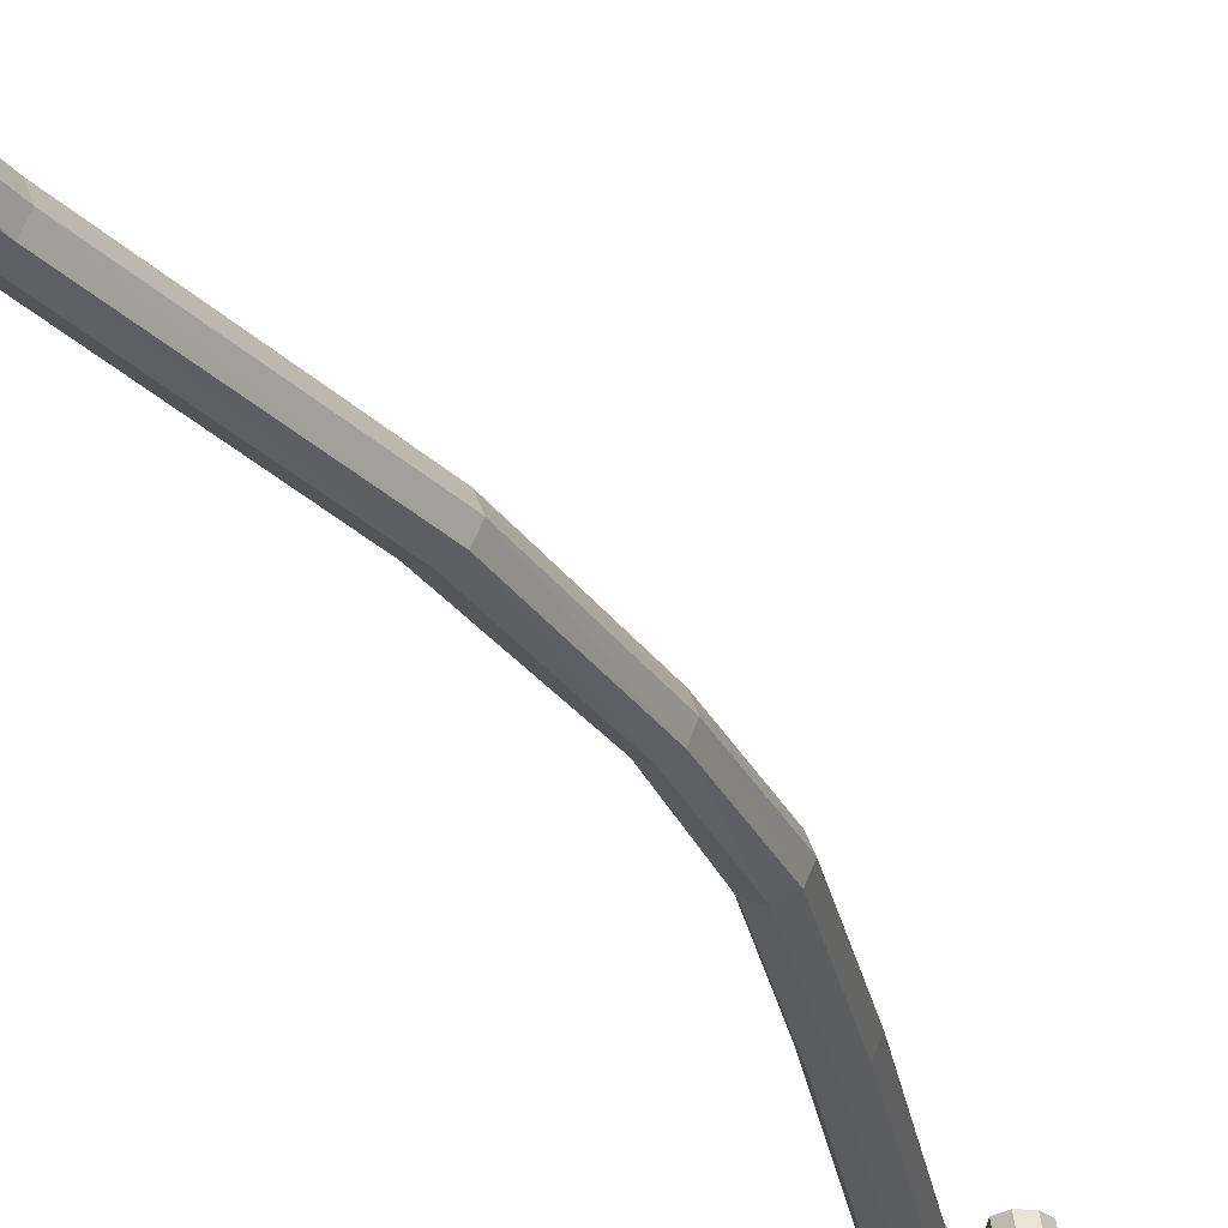
<metadata>
{"format":"obj","ext":"obj","renderer":"f3d","projection":"perspective","resolution":1024,"background":"white","views":[{"elev":-28.1,"azim":18.3,"up":"+Y"}]}
</metadata>
<code>
v 9.633 -4.441 12.68
v 6.151 -5.197 12.54
v 3.375 -3.457 11.62
v 2.855 -0.242 10.48
v 4.795 2.612 9.825
v 8.274 3.391 9.975
v 11.18 1.638 10.88
v 11.73 -1.61 11.99
v 4.799 -4.417 4.23
v 1.421 -5.118 3.979
v -1.241 -3.381 2.987
v -1.708 -0.2178 1.841
v 0.3193 2.542 1.208
v 3.645 3.266 1.466
v 6.392 1.522 2.432
v 6.889 -1.674 3.571
v 7.003 -0.863 11.25
v 1.482 -5.332 -2.262
v -1.637 -5.835 -2.464
v -4.796 -4.543 -3.762
v -6.217 -2.195 -5.382
v -4.874 -0.1893 -6.318
v -1.813 0.3299 -6.094
v 1.372 -0.9759 -4.832
v 2.751 -3.326 -3.253
v -1.625 -10.92 -3.956
v -5.802 -11.18 -2.267
v -9.737 -10 -3.325
v -11.11 -8.066 -6.515
v -9.563 -6.471 -9.799
v -5.52 -6.206 -11.41
v -1.649 -7.39 -10.38
v 0.03468 -9.352 -7.291
v -7.125 -21.16 -1.367
v -10.23 -20.81 -0.5534
v -14.39 -20.4 -2.471
v -17.2 -20.17 -6.017
v -17.22 -20.21 -9.081
v -14.23 -20.56 -9.908
v -10.03 -20.99 -7.969
v -7.042 -21.23 -4.426
v -26.8 -49.82 4.12
v -30.77 -49.9 5.594
v -35.09 -49.95 4.321
v -37.24 -49.94 0.9652
v -36.4 -49.87 -2.334
v -32.65 -49.81 -3.785
v -28.2 -49.74 -2.533
v -25.72 -49.76 0.7582
v -29.05 -54.44 3.669
v -33.09 -54.95 5.134
v -37.15 -54.59 3.911
v -38.97 -53.56 0.6814
v -37.55 -52.47 -2.631
v -33.66 -51.97 -4.071
v -29.46 -52.33 -2.846
v -27.52 -53.36 0.377
v -32.67 -60.2 -1.411
v -36.96 -61.63 -0.7498
v -40.35 -60.32 -1.236
v -40.99 -57.07 -2.534
v -38.39 -53.76 -3.926
v -33.96 -52.31 -4.621
v -30.39 -53.63 -4.13
v -29.94 -56.91 -2.785
v -33.84 -61 -5.573
v -38.11 -62.46 -5.374
v -41.41 -61.07 -5.463
v -41.89 -57.67 -5.751
v -39.12 -54.21 -6.13
v -34.66 -52.69 -6.402
v -31.23 -54.1 -6.289
v -30.97 -57.53 -5.964
v -35.72 -61.09 -14.54
v -39.92 -62.47 -14.47
v -43.17 -61.09 -14.54
v -43.69 -57.76 -14.72
v -41.1 -54.43 -14.9
v -36.87 -53.04 -15
v -33.47 -54.41 -14.92
v -33.04 -57.75 -14.74
v -36.42 -61.09 -27.87
v -40.48 -62.47 -27.79
v -43.76 -61.09 -27.87
v -44.37 -57.76 -28.05
v -41.96 -54.43 -28.23
v -37.85 -53.05 -28.3
v -34.47 -54.43 -28.23
v -33.89 -57.76 -28.05
v -23.28 -61.09 -82.12
v -26.54 -62.47 -82.02
v -29.62 -61.09 -82.13
v -30.91 -57.76 -82.28
v -29.49 -54.43 -82.46
v -26.16 -53.05 -82.59
v -22.96 -54.43 -82.55
v -21.72 -57.76 -82.37
v 1.965 -61.09 -189.6
v -0.9208 -62.47 -189.5
v -3.558 -61.09 -189.6
v -4.06 -57.76 -189.8
v -3.554 -54.43 -189.9
v -0.9208 -53.05 -190
v 1.965 -54.43 -189.9
v 3.191 -57.76 -189.8
v -1.518 -61.09 -260.2
v -4.853 -62.47 -260.1
v -8.194 -61.09 -260.2
v -9.596 -57.76 -260.4
v -8.215 -54.43 -260.6
v -4.865 -53.05 -260.6
v -1.534 -54.43 -260.6
v -0.1463 -57.76 -260.4
v -9.713 -61.09 -310.7
v -13.04 -62.47 -310.6
v -16.37 -61.09 -310.7
v -17.75 -57.76 -310.8
v -16.38 -54.43 -311
v -13.05 -53.05 -311.1
v -9.712 -54.43 -311
v -8.332 -57.76 -310.8
v -8.172 -61.09 -372.1
v -11.56 -62.47 -372
v -14.97 -61.09 -372.1
v -16.37 -57.76 -372.3
v -15 -54.43 -372.5
v -11.64 -53.05 -372.5
v -8.325 -54.43 -372.5
v -6.892 -57.76 -372.3
v -17.33 -61.14 -446
v -20.44 -62.5 -445.9
v -23.47 -61.14 -446
v -24.62 -57.87 -446.1
v -23.49 -54.64 -446.2
v -20.58 -53.31 -446.3
v -17.46 -54.64 -446.2
v -16.07 -57.88 -446.1
v -16.94 -58.7 -455.3
v -19.87 -59.74 -456.2
v -22.95 -58.7 -455.3
v -24.41 -56.2 -453.1
v -23.46 -53.71 -450.9
v -20.6 -52.69 -450
v -17.46 -53.72 -450.9
v -15.91 -56.21 -453.1
v -18.55 -49.44 -460.5
v -21.41 -49.97 -461.8
v -24.53 -49.42 -460.5
v -26.06 -48.11 -457.4
v -25.03 -46.81 -454.4
v -22.12 -46.28 -453.1
v -19.04 -46.84 -454.3
v -17.55 -48.14 -457.4
v -24.74 -33.62 -465.2
v -27.63 -34.13 -466.5
v -30.92 -33.58 -465.2
v -32.63 -32.28 -462.1
v -31.66 -31 -459.1
v -28.72 -30.5 -457.7
v -25.56 -31.06 -459
v -23.87 -32.35 -462.1
v -37.23 -8.685 -472.2
v -40.07 -9.194 -473.5
v -43.36 -8.648 -472.2
v -45.03 -7.361 -469.1
v -44.05 -6.085 -466
v -41.07 -5.575 -464.7
v -38.04 -6.14 -466
v -36.44 -7.43 -469.1
v -44.37 22.1 -480.8
v -47.64 22.14 -482.2
v -47.4 21.99 -477.4
v -50.75 22.1 -480.8
v -51.92 21.99 -477.4
v -50.44 21.88 -474.1
v -47.13 21.84 -472.7
v -44.09 21.88 -474.1
v -42.91 21.99 -477.4
v -4.604 -61.09 -146.3
v -3.15 -57.76 -146.5
v -4.476 -54.43 -146.7
v -7.757 -53.05 -146.8
v -11.09 -54.43 -146.7
v -12.49 -57.76 -146.5
v -11.14 -61.09 -146.3
v -7.909 -62.47 -146.2
v 3.588 -61.09 -221.1
v 4.947 -57.76 -221.3
v 3.609 -54.43 -221.5
v 0.3441 -53.05 -221.6
v -2.953 -54.43 -221.5
v -4.328 -57.76 -221.3
v -2.952 -61.09 -221.1
v 0.3223 -62.47 -221.1
f 1 2 10 9
f 2 3 11 10
f 3 4 12 11
f 4 5 13 12
f 5 6 14 13
f 6 7 15 14
f 7 8 16 15
f 8 1 9 16
f 2 1 17
f 3 2 17
f 4 3 17
f 5 4 17
f 6 5 17
f 7 6 17
f 8 7 17
f 1 8 17
f 170 171 172
f 171 173 172
f 173 174 172
f 174 175 172
f 175 176 172
f 176 177 172
f 177 178 172
f 178 170 172
f 9 10 19 18
f 10 11 20 19
f 11 12 21 20
f 12 13 22 21
f 13 14 23 22
f 14 15 24 23
f 15 16 25 24
f 16 9 18 25
f 18 19 27 26
f 19 20 28 27
f 20 21 29 28
f 21 22 30 29
f 22 23 31 30
f 23 24 32 31
f 24 25 33 32
f 25 18 26 33
f 26 27 35 34
f 27 28 36 35
f 28 29 37 36
f 29 30 38 37
f 30 31 39 38
f 31 32 40 39
f 32 33 41 40
f 33 26 34 41
f 34 35 43 42
f 35 36 44 43
f 36 37 45 44
f 37 38 46 45
f 38 39 47 46
f 39 40 48 47
f 40 41 49 48
f 41 34 42 49
f 42 43 51 50
f 43 44 52 51
f 44 45 53 52
f 45 46 54 53
f 46 47 55 54
f 47 48 56 55
f 48 49 57 56
f 49 42 50 57
f 50 51 59 58
f 51 52 60 59
f 52 53 61 60
f 53 54 62 61
f 54 55 63 62
f 55 56 64 63
f 56 57 65 64
f 57 50 58 65
f 58 59 67 66
f 59 60 68 67
f 60 61 69 68
f 61 62 70 69
f 62 63 71 70
f 63 64 72 71
f 64 65 73 72
f 65 58 66 73
f 66 67 75 74
f 67 68 76 75
f 68 69 77 76
f 69 70 78 77
f 70 71 79 78
f 71 72 80 79
f 72 73 81 80
f 73 66 74 81
f 74 75 83 82
f 75 76 84 83
f 76 77 85 84
f 77 78 86 85
f 78 79 87 86
f 79 80 88 87
f 80 81 89 88
f 81 74 82 89
f 82 83 91 90
f 83 84 92 91
f 84 85 93 92
f 85 86 94 93
f 86 87 95 94
f 87 88 96 95
f 88 89 97 96
f 89 82 90 97
f 90 91 186 179
f 91 92 185 186
f 92 93 184 185
f 93 94 183 184
f 94 95 182 183
f 95 96 181 182
f 96 97 180 181
f 97 90 179 180
f 98 99 194 187
f 99 100 193 194
f 100 101 192 193
f 101 102 191 192
f 102 103 190 191
f 103 104 189 190
f 104 105 188 189
f 105 98 187 188
f 106 107 115 114
f 107 108 116 115
f 108 109 117 116
f 109 110 118 117
f 110 111 119 118
f 111 112 120 119
f 112 113 121 120
f 113 106 114 121
f 114 115 123 122
f 115 116 124 123
f 116 117 125 124
f 117 118 126 125
f 118 119 127 126
f 119 120 128 127
f 120 121 129 128
f 121 114 122 129
f 122 123 131 130
f 123 124 132 131
f 124 125 133 132
f 125 126 134 133
f 126 127 135 134
f 127 128 136 135
f 128 129 137 136
f 129 122 130 137
f 130 131 139 138
f 131 132 140 139
f 132 133 141 140
f 133 134 142 141
f 134 135 143 142
f 135 136 144 143
f 136 137 145 144
f 137 130 138 145
f 138 139 147 146
f 139 140 148 147
f 140 141 149 148
f 141 142 150 149
f 142 143 151 150
f 143 144 152 151
f 144 145 153 152
f 145 138 146 153
f 146 147 155 154
f 147 148 156 155
f 148 149 157 156
f 149 150 158 157
f 150 151 159 158
f 151 152 160 159
f 152 153 161 160
f 153 146 154 161
f 154 155 163 162
f 155 156 164 163
f 156 157 165 164
f 157 158 166 165
f 158 159 167 166
f 159 160 168 167
f 160 161 169 168
f 161 154 162 169
f 162 163 171 170
f 163 164 173 171
f 164 165 174 173
f 165 166 175 174
f 166 167 176 175
f 167 168 177 176
f 168 169 178 177
f 169 162 170 178
f 180 179 98 105
f 181 180 105 104
f 182 181 104 103
f 183 182 103 102
f 184 183 102 101
f 185 184 101 100
f 186 185 100 99
f 179 186 99 98
f 188 187 106 113
f 189 188 113 112
f 190 189 112 111
f 191 190 111 110
f 192 191 110 109
f 193 192 109 108
f 194 193 108 107
f 187 194 107 106

</code>
